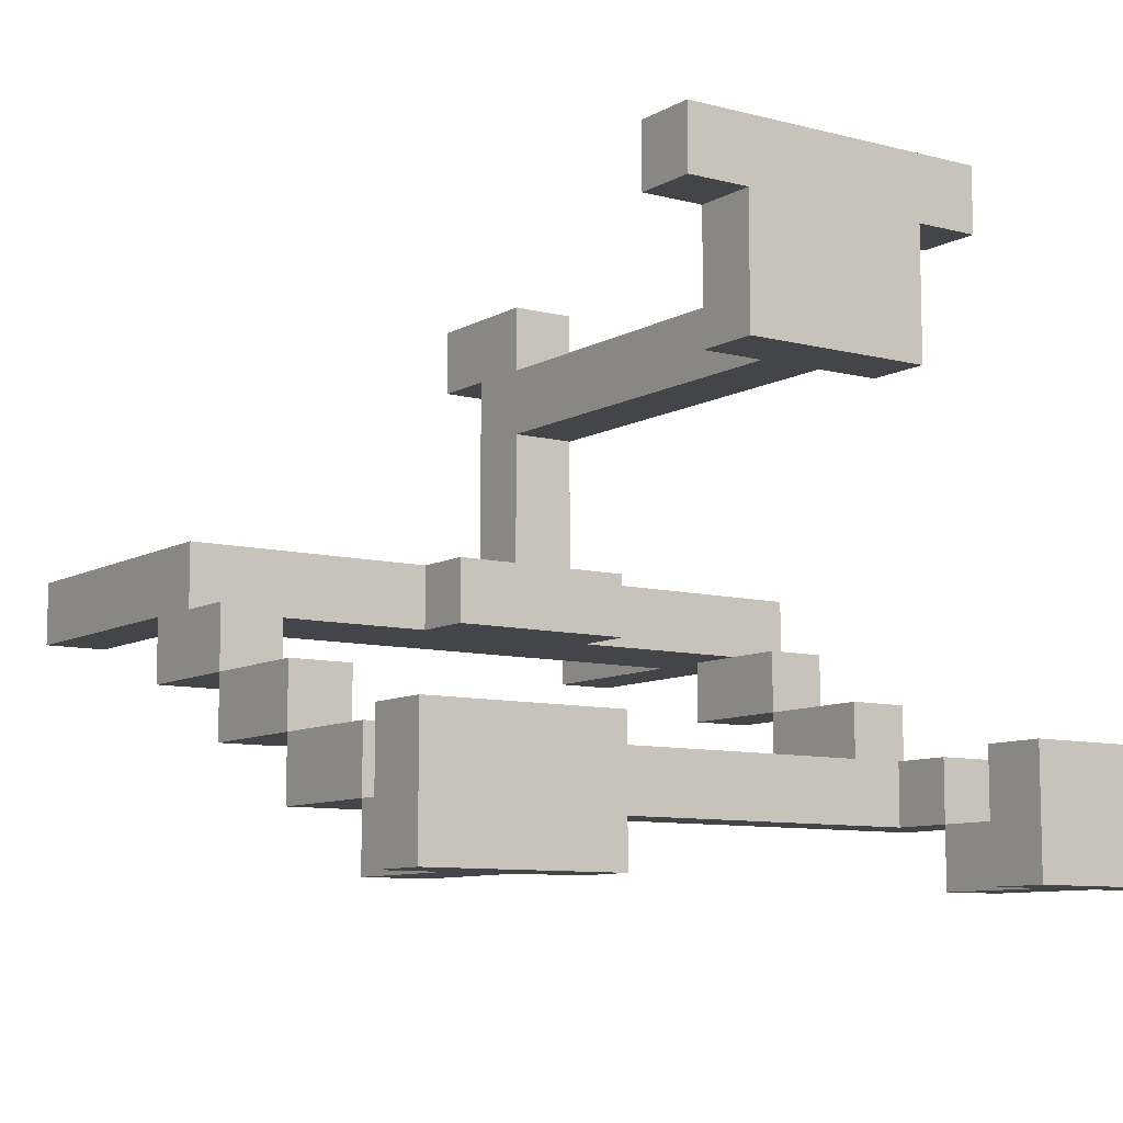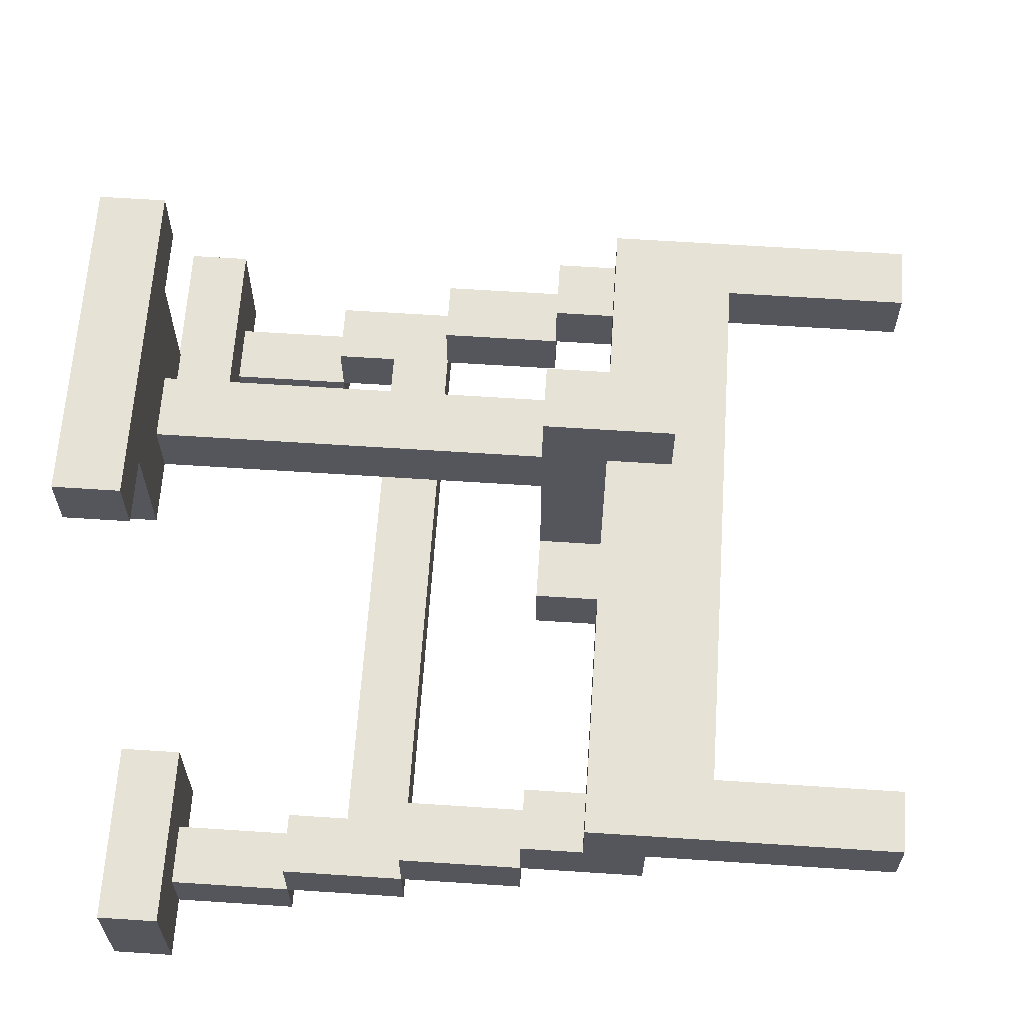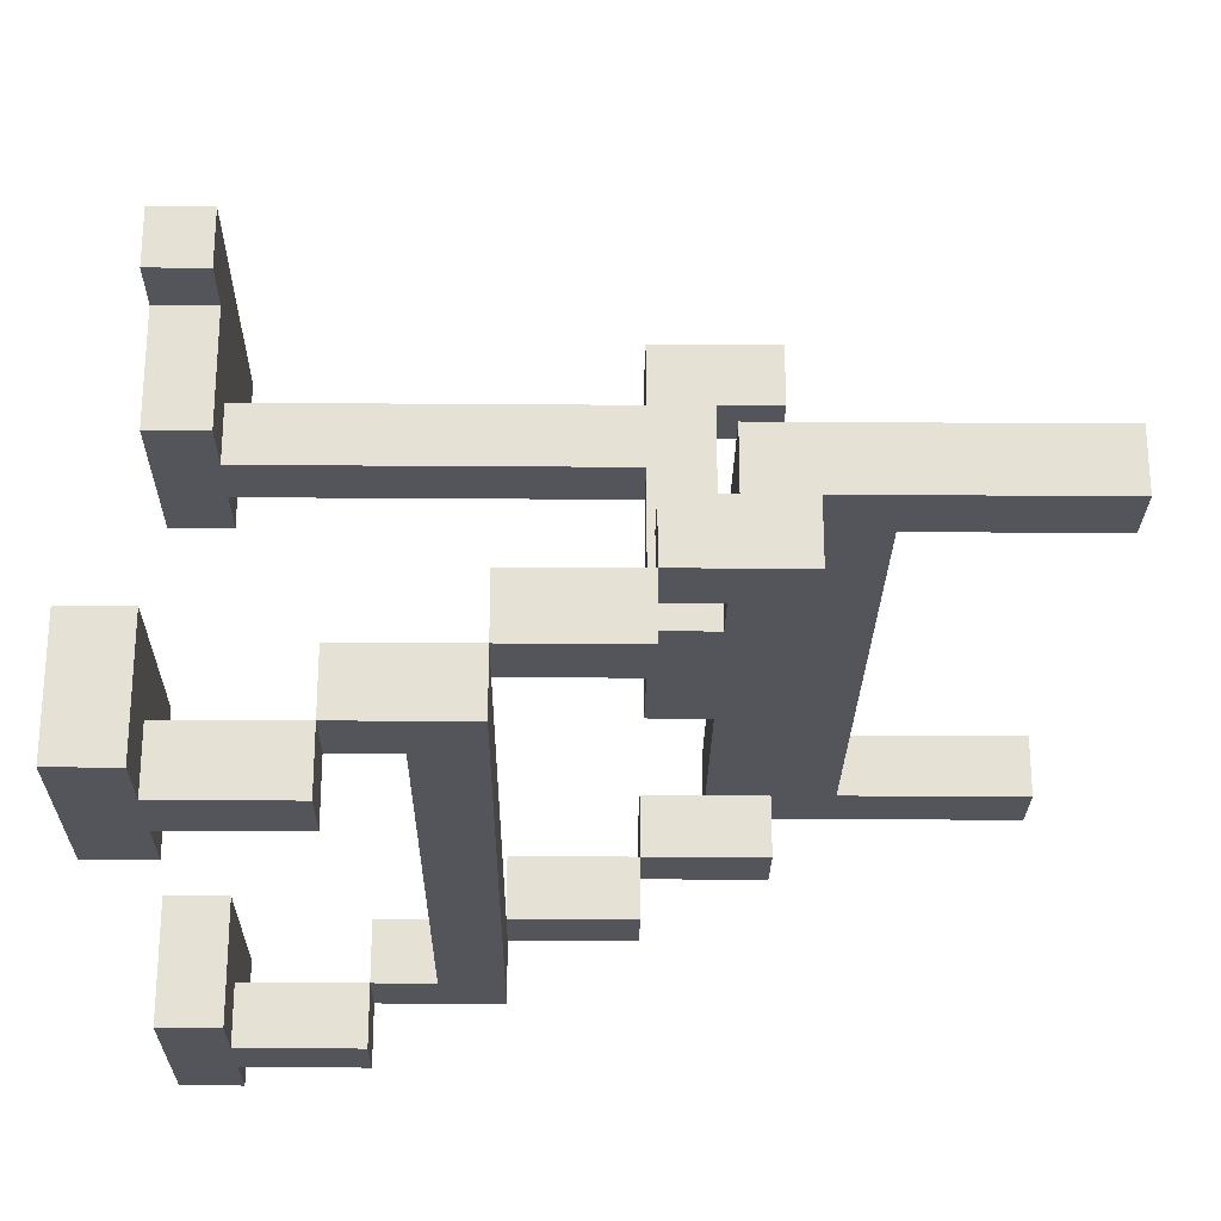
<metadata>
{"format":"obj","ext":"obj","renderer":"f3d","projection":"perspective","resolution":1024,"background":"white","views":[{"elev":-9.0,"azim":-34.6,"up":"+Z"},{"elev":63.7,"azim":93.8,"up":"+Z"},{"elev":-25.0,"azim":89.3,"up":"+Z"}]}
</metadata>
<code>
o Training - Range Target Holder
v -28.1 0 -8.3
v -28.1 0 -8.5
v -28.2 0 -8.3
v -28.2 0 -8.4
v -28.3 0 -8.4
v -28.3 0 -8.5
v -28.4 0 -8.3
v -28.4 0 -8.5
v -28.5 0 -7.5
v -28.5 0 -7.6
v -28.6 0 -7.6
v -28.6 0 -7.8
v -28.8 0 -7.6
v -28.8 0 -7.8
v -28.9 0 -7.5
v -28.9 0 -7.6
v -28.9 0 -7.8
v -29 0 -7.5
v -29 0 -7.6
v -29.1 0 -8.3
v -29.1 0 -8.5
v -29.3 0 -8.3
v -29.3 0 -8.4
v -29.4 0 -8.3
v -29.4 0 -8.4
v -29.4 0 -8.5
v -28.2 0.3 -8.3
v -28.2 0.3 -8.4
v -28.3 0.3 -8.3
v -28.3 0.3 -8.4
v -29.2 0.3 -8.3
v -29.2 0.3 -8.4
v -29.3 0.3 -8.3
v -29.3 0.3 -8.4
v -28.3 0.4 -8.3
v -28.3 0.4 -8.4
v -28.9 0.4 -8.3
v -28.9 0.4 -8.4
v -29.1 0.4 -8.3
v -29.1 0.4 -8.4
v -29.2 0.4 -8.3
v -29.2 0.4 -8.4
v -28.2 0.5 -8.2
v -28.2 0.5 -8.3
v -28.3 0.5 -8.2
v -28.3 0.5 -8.3
v -29.2 0.5 -8.2
v -29.2 0.5 -8.3
v -29.3 0.5 -8.2
v -29.3 0.5 -8.3
v -28.2 0.7 -8.1
v -28.2 0.7 -8.2
v -28.3 0.7 -8.1
v -28.3 0.7 -8.2
v -28.6 0.7 -8
v -28.6 0.7 -8.1
v -28.7 0.7 -7.6
v -28.7 0.7 -7.7
v -28.7 0.7 -7.8
v -28.7 0.7 -8
v -28.8 0.7 -7.6
v -28.8 0.7 -7.7
v -28.8 0.7 -7.8
v -28.8 0.7 -8
v -28.9 0.7 -8
v -28.9 0.7 -8.1
v -29.2 0.7 -8.1
v -29.2 0.7 -8.2
v -29.3 0.7 -8.1
v -29.3 0.7 -8.2
v -28.2 0.8 -8
v -28.2 0.8 -8.1
v -28.3 0.8 -8
v -28.3 0.8 -8.1
v -28.6 0.8 -8
v -28.6 0.8 -8.1
v -28.9 0.8 -8
v -28.9 0.8 -8.1
v -29.2 0.8 -8.1
v -29.3 0.8 -8
v -29.3 0.8 -8.1
v -28.1 0.1 -8.3
v -28.1 0.1 -8.5
v -28.2 0.1 -8.3
v -28.2 0.1 -8.4
v -28.2 0.1 -8.5
v -28.3 0.1 -8.4
v -28.3 0.1 -8.5
v -28.4 0.1 -8.3
v -28.4 0.1 -8.5
v -28.5 0.1 -7.5
v -28.5 0.1 -7.6
v -28.6 0.1 -7.6
v -28.6 0.1 -7.8
v -28.7 0.1 -7.7
v -28.7 0.1 -7.8
v -28.8 0.1 -7.6
v -28.8 0.1 -7.7
v -28.8 0.1 -7.8
v -28.9 0.1 -7.5
v -28.9 0.1 -7.6
v -28.9 0.1 -7.8
v -29 0.1 -7.5
v -29 0.1 -7.6
v -29.1 0.1 -8.3
v -29.1 0.1 -8.5
v -29.2 0.1 -8.4
v -29.2 0.1 -8.5
v -29.3 0.1 -8.3
v -29.3 0.1 -8.4
v -29.3 0.1 -8.5
v -29.4 0.1 -8.3
v -29.4 0.1 -8.4
v -29.4 0.1 -8.5
v -28.2 0.3 -8.4
v -28.2 0.3 -8.5
v -28.3 0.3 -8.4
v -28.3 0.3 -8.5
v -29.2 0.3 -8.4
v -29.2 0.3 -8.5
v -29.3 0.3 -8.4
v -29.3 0.3 -8.5
v -28.2 0.5 -8.3
v -28.2 0.5 -8.4
v -28.3 0.5 -8.3
v -28.9 0.5 -8.3
v -28.9 0.5 -8.4
v -29.1 0.5 -8.3
v -29.1 0.5 -8.4
v -29.2 0.5 -8.3
v -29.2 0.5 -8.4
v -29.3 0.5 -8.3
v -29.3 0.5 -8.4
v -28.2 0.7 -8.2
v -28.2 0.7 -8.3
v -28.3 0.7 -8.2
v -28.3 0.7 -8.3
v -29.2 0.7 -8.2
v -29.2 0.7 -8.3
v -29.3 0.7 -8.2
v -29.3 0.7 -8.3
v -28.7 0.8 -7.7
v -28.7 0.8 -8
v -28.8 0.8 -7.7
v -28.8 0.8 -8
v -28.2 0.9 -8.1
v -28.2 0.9 -8.2
v -28.3 0.9 -8.1
v -28.3 0.9 -8.2
v -28.7 0.9 -7.6
v -28.7 0.9 -7.7
v -28.8 0.9 -7.6
v -28.8 0.9 -7.7
v -29.2 0.9 -8.1
v -29.2 0.9 -8.2
v -29.3 0.9 -8.1
v -29.3 0.9 -8.2
v -28.3 1 -8
v -28.3 1 -8.1
v -28.6 1 -8
v -28.6 1 -8.1
v -29.2 1 -8
v -29.2 1 -8.1
v -28.2 1.3 -8
v -28.2 1.3 -8.1
v -28.3 1.3 -8
v -28.3 1.3 -8.1
v -29.2 1.3 -8
v -29.2 1.3 -8.1
v -29.3 1.3 -8
v -29.3 1.3 -8.1
v -28.5 0 -7.5
v -28.9 0 -7.5
v -29 0 -7.5
v -28.5 0.1 -7.5
v -28.9 0.1 -7.5
v -29 0.1 -7.5
v -28.7 0.7 -7.6
v -28.8 0.7 -7.6
v -28.7 0.8 -7.6
v -28.8 0.8 -7.6
v -28.7 0.9 -7.6
v -28.8 0.9 -7.6
v -28.7 0.1 -7.7
v -28.8 0.1 -7.7
v -28.7 0.5 -7.7
v -28.8 0.5 -7.7
v -28.7 0.7 -7.7
v -28.8 0.7 -7.7
v -28.6 0.7 -8
v -28.7 0.7 -8
v -28.8 0.7 -8
v -28.9 0.7 -8
v -28.2 0.8 -8
v -28.3 0.8 -8
v -28.6 0.8 -8
v -28.7 0.8 -8
v -28.8 0.8 -8
v -28.9 0.8 -8
v -29.3 0.8 -8
v -28.6 0.9 -8
v -29.3 0.9 -8
v -28.3 1 -8
v -28.6 1 -8
v -29.2 1 -8
v -28.2 1.1 -8
v -28.3 1.1 -8
v -29.2 1.1 -8
v -29.3 1.1 -8
v -28.2 1.3 -8
v -28.3 1.3 -8
v -29.2 1.3 -8
v -29.3 1.3 -8
v -28.2 0.7 -8.1
v -28.3 0.7 -8.1
v -29.2 0.7 -8.1
v -29.3 0.7 -8.1
v -28.2 0.8 -8.1
v -28.3 0.8 -8.1
v -29.2 0.8 -8.1
v -29.3 0.8 -8.1
v -28.2 0.5 -8.2
v -28.3 0.5 -8.2
v -29.2 0.5 -8.2
v -29.3 0.5 -8.2
v -29.2 0.6 -8.2
v -29.3 0.6 -8.2
v -28.2 0.7 -8.2
v -28.3 0.7 -8.2
v -29.2 0.7 -8.2
v -29.3 0.7 -8.2
v -28.1 0 -8.3
v -28.2 0 -8.3
v -28.4 0 -8.3
v -29.1 0 -8.3
v -29.3 0 -8.3
v -29.4 0 -8.3
v -28.1 0.1 -8.3
v -28.2 0.1 -8.3
v -28.4 0.1 -8.3
v -29.1 0.1 -8.3
v -29.3 0.1 -8.3
v -29.4 0.1 -8.3
v -28.2 0.3 -8.3
v -28.3 0.3 -8.3
v -29.2 0.3 -8.3
v -29.3 0.3 -8.3
v -28.3 0.4 -8.3
v -28.9 0.4 -8.3
v -29.1 0.4 -8.3
v -29.2 0.4 -8.3
v -29.3 0.4 -8.3
v -28.2 0.5 -8.3
v -28.3 0.5 -8.3
v -28.9 0.5 -8.3
v -29.1 0.5 -8.3
v -29.2 0.5 -8.3
v -29.3 0.5 -8.3
v -28.2 0.1 -8.4
v -28.3 0.1 -8.4
v -29.2 0.1 -8.4
v -29.3 0.1 -8.4
v -28.2 0.3 -8.4
v -28.3 0.3 -8.4
v -29.2 0.3 -8.4
v -29.3 0.3 -8.4
v -28.5 0 -7.6
v -28.6 0 -7.6
v -28.9 0 -7.6
v -29 0 -7.6
v -28.5 0.1 -7.6
v -28.6 0.1 -7.6
v -28.9 0.1 -7.6
v -29 0.1 -7.6
v -28.7 0.8 -7.7
v -28.8 0.8 -7.7
v -28.7 0.9 -7.7
v -28.8 0.9 -7.7
v -28.6 0 -7.8
v -28.8 0 -7.8
v -28.9 0 -7.8
v -28.6 0.1 -7.8
v -28.7 0.1 -7.8
v -28.8 0.1 -7.8
v -28.9 0.1 -7.8
v -28.7 0.5 -7.8
v -28.8 0.5 -7.8
v -28.7 0.7 -7.8
v -28.8 0.7 -7.8
v -28.6 0.7 -8.1
v -28.9 0.7 -8.1
v -28.3 0.8 -8.1
v -28.6 0.8 -8.1
v -28.9 0.8 -8.1
v -29.2 0.8 -8.1
v -28.2 0.9 -8.1
v -28.3 0.9 -8.1
v -28.6 0.9 -8.1
v -29.2 0.9 -8.1
v -29.3 0.9 -8.1
v -28.3 1 -8.1
v -28.6 1 -8.1
v -29.2 1 -8.1
v -28.2 1.1 -8.1
v -28.3 1.1 -8.1
v -29.2 1.1 -8.1
v -29.3 1.1 -8.1
v -28.2 1.3 -8.1
v -28.3 1.3 -8.1
v -29.2 1.3 -8.1
v -29.3 1.3 -8.1
v -28.2 0.7 -8.2
v -28.3 0.7 -8.2
v -29.2 0.7 -8.2
v -29.3 0.7 -8.2
v -28.2 0.8 -8.2
v -28.3 0.8 -8.2
v -29.2 0.8 -8.2
v -29.3 0.8 -8.2
v -28.2 0.9 -8.2
v -28.3 0.9 -8.2
v -29.2 0.9 -8.2
v -29.3 0.9 -8.2
v -28.2 0.5 -8.3
v -28.3 0.5 -8.3
v -29.2 0.5 -8.3
v -29.3 0.5 -8.3
v -29.2 0.6 -8.3
v -29.3 0.6 -8.3
v -28.2 0.7 -8.3
v -28.3 0.7 -8.3
v -29.2 0.7 -8.3
v -29.3 0.7 -8.3
v -28.2 0.3 -8.4
v -28.3 0.3 -8.4
v -29.2 0.3 -8.4
v -29.3 0.3 -8.4
v -28.3 0.4 -8.4
v -28.9 0.4 -8.4
v -29.1 0.4 -8.4
v -29.2 0.4 -8.4
v -29.3 0.4 -8.4
v -28.2 0.5 -8.4
v -28.9 0.5 -8.4
v -29.1 0.5 -8.4
v -29.2 0.5 -8.4
v -29.3 0.5 -8.4
v -28.1 0 -8.5
v -28.3 0 -8.5
v -28.4 0 -8.5
v -29.1 0 -8.5
v -29.4 0 -8.5
v -28.1 0.1 -8.5
v -28.2 0.1 -8.5
v -28.3 0.1 -8.5
v -28.4 0.1 -8.5
v -29.1 0.1 -8.5
v -29.2 0.1 -8.5
v -29.3 0.1 -8.5
v -29.4 0.1 -8.5
v -28.2 0.3 -8.5
v -28.3 0.3 -8.5
v -29.2 0.3 -8.5
v -29.3 0.3 -8.5
v -28.1 0 -8.3
v -28.1 0.1 -8.3
v -28.1 0 -8.5
v -28.1 0.1 -8.5
v -28.2 0.8 -8
v -28.2 1.1 -8
v -28.2 1.3 -8
v -28.2 0.7 -8.1
v -28.2 0.8 -8.1
v -28.2 0.9 -8.1
v -28.2 1.1 -8.1
v -28.2 1.3 -8.1
v -28.2 0.5 -8.2
v -28.2 0.7 -8.2
v -28.2 0.8 -8.2
v -28.2 0.9 -8.2
v -28.2 0.3 -8.3
v -28.2 0.5 -8.3
v -28.2 0.7 -8.3
v -28.2 0.1 -8.4
v -28.2 0.3 -8.4
v -28.2 0.5 -8.4
v -28.2 0.1 -8.5
v -28.2 0.3 -8.5
v -28.5 0 -7.5
v -28.5 0.1 -7.5
v -28.5 0 -7.6
v -28.5 0.1 -7.6
v -28.6 0 -7.6
v -28.6 0.1 -7.6
v -28.6 0 -7.8
v -28.6 0.1 -7.8
v -28.6 0.7 -8
v -28.6 0.8 -8
v -28.6 0.7 -8.1
v -28.6 0.8 -8.1
v -28.7 0.7 -7.6
v -28.7 0.8 -7.6
v -28.7 0.9 -7.6
v -28.7 0.1 -7.7
v -28.7 0.5 -7.7
v -28.7 0.7 -7.7
v -28.7 0.8 -7.7
v -28.7 0.9 -7.7
v -28.7 0.1 -7.8
v -28.7 0.5 -7.8
v -28.7 0.7 -7.8
v -28.7 0.7 -8
v -28.7 0.8 -8
v -29.1 0 -8.3
v -29.1 0.1 -8.3
v -29.1 0 -8.5
v -29.1 0.1 -8.5
v -29.2 1 -8
v -29.2 1.1 -8
v -29.2 1.3 -8
v -29.2 0.7 -8.1
v -29.2 0.8 -8.1
v -29.2 0.9 -8.1
v -29.2 1 -8.1
v -29.2 1.1 -8.1
v -29.2 1.3 -8.1
v -29.2 0.5 -8.2
v -29.2 0.6 -8.2
v -29.2 0.7 -8.2
v -29.2 0.8 -8.2
v -29.2 0.9 -8.2
v -29.2 0.3 -8.3
v -29.2 0.4 -8.3
v -29.2 0.5 -8.3
v -29.2 0.6 -8.3
v -29.2 0.7 -8.3
v -29.2 0.1 -8.4
v -29.2 0.3 -8.4
v -29.2 0.4 -8.4
v -29.2 0.1 -8.5
v -29.2 0.3 -8.5
v -28.3 1 -8
v -28.3 1.1 -8
v -28.3 1.3 -8
v -28.3 0.7 -8.1
v -28.3 0.8 -8.1
v -28.3 0.9 -8.1
v -28.3 1 -8.1
v -28.3 1.1 -8.1
v -28.3 1.3 -8.1
v -28.3 0.5 -8.2
v -28.3 0.7 -8.2
v -28.3 0.8 -8.2
v -28.3 0.9 -8.2
v -28.3 0.3 -8.3
v -28.3 0.4 -8.3
v -28.3 0.5 -8.3
v -28.3 0.7 -8.3
v -28.3 0.1 -8.4
v -28.3 0.3 -8.4
v -28.3 0.4 -8.4
v -28.3 0.1 -8.5
v -28.3 0.3 -8.5
v -28.4 0 -8.3
v -28.4 0.1 -8.3
v -28.4 0 -8.5
v -28.4 0.1 -8.5
v -28.8 0.7 -7.6
v -28.8 0.8 -7.6
v -28.8 0.9 -7.6
v -28.8 0.1 -7.7
v -28.8 0.5 -7.7
v -28.8 0.7 -7.7
v -28.8 0.8 -7.7
v -28.8 0.9 -7.7
v -28.8 0.1 -7.8
v -28.8 0.5 -7.8
v -28.8 0.7 -7.8
v -28.8 0.7 -8
v -28.8 0.8 -8
v -28.9 0 -7.6
v -28.9 0.1 -7.6
v -28.9 0 -7.8
v -28.9 0.1 -7.8
v -28.9 0.7 -8
v -28.9 0.8 -8
v -28.9 0.7 -8.1
v -28.9 0.8 -8.1
v -29 0 -7.5
v -29 0.1 -7.5
v -29 0 -7.6
v -29 0.1 -7.6
v -29.3 0.8 -8
v -29.3 0.9 -8
v -29.3 1.1 -8
v -29.3 1.3 -8
v -29.3 0.7 -8.1
v -29.3 0.8 -8.1
v -29.3 0.9 -8.1
v -29.3 1.1 -8.1
v -29.3 1.3 -8.1
v -29.3 0.5 -8.2
v -29.3 0.6 -8.2
v -29.3 0.7 -8.2
v -29.3 0.8 -8.2
v -29.3 0.9 -8.2
v -29.3 0.3 -8.3
v -29.3 0.4 -8.3
v -29.3 0.5 -8.3
v -29.3 0.6 -8.3
v -29.3 0.7 -8.3
v -29.3 0.1 -8.4
v -29.3 0.3 -8.4
v -29.3 0.4 -8.4
v -29.3 0.5 -8.4
v -29.3 0.1 -8.5
v -29.3 0.3 -8.5
v -29.4 0 -8.3
v -29.4 0.1 -8.3
v -29.4 0 -8.4
v -29.4 0.1 -8.4
v -29.4 0 -8.5
v -29.4 0.1 -8.5
f 3 2 1
f 4 2 3
f 5 4 3
f 5 2 4
f 6 2 5
f 7 5 3
f 7 6 5
f 8 6 7
f 11 10 9
f 13 11 9
f 13 12 11
f 14 12 13
f 15 13 9
f 15 14 13
f 16 14 15
f 17 14 16
f 18 16 15
f 19 16 18
f 22 21 20
f 23 21 22
f 24 23 22
f 25 21 23
f 25 23 24
f 26 21 25
f 29 28 27
f 30 28 29
f 33 32 31
f 34 32 33
f 37 36 35
f 38 36 37
f 39 38 37
f 40 38 39
f 41 40 39
f 42 40 41
f 45 44 43
f 46 44 45
f 49 48 47
f 50 48 49
f 53 52 51
f 54 52 53
f 60 56 55
f 61 58 57
f 62 58 61
f 63 60 59
f 64 56 60
f 64 60 63
f 65 56 64
f 66 56 65
f 69 68 67
f 70 68 69
f 73 72 71
f 74 72 73
f 75 74 73
f 76 74 75
f 79 78 77
f 80 79 77
f 81 79 80
f 82 83 84
f 84 83 85
f 85 83 86
f 84 85 87
f 84 87 89
f 87 88 89
f 89 88 90
f 91 92 93
f 93 94 95
f 95 94 96
f 91 93 97
f 93 95 97
f 97 95 98
f 91 97 100
f 98 99 100
f 97 98 100
f 100 99 101
f 101 99 102
f 100 101 103
f 103 101 104
f 105 106 107
f 107 106 108
f 105 107 109
f 109 107 110
f 109 110 112
f 110 111 113
f 112 110 113
f 113 111 114
f 115 116 117
f 117 116 118
f 119 120 121
f 121 120 122
f 123 124 125
f 125 124 126
f 126 124 127
f 126 127 128
f 128 127 129
f 128 129 130
f 130 129 131
f 130 131 132
f 132 131 133
f 134 135 136
f 136 135 137
f 138 139 140
f 140 139 141
f 142 143 144
f 144 143 145
f 146 147 148
f 148 147 149
f 150 151 152
f 152 151 153
f 154 155 156
f 156 155 157
f 158 159 160
f 160 159 161
f 160 161 162
f 162 161 163
f 164 165 166
f 166 165 167
f 168 169 170
f 170 169 171
f 175 173 172
f 176 174 173
f 176 173 175
f 177 174 176
f 180 179 178
f 181 179 180
f 182 181 180
f 183 181 182
f 186 185 184
f 187 185 186
f 188 187 186
f 189 187 188
f 196 191 190
f 197 191 196
f 198 193 192
f 199 193 198
f 201 197 196
f 201 200 199
f 201 199 198
f 201 198 197
f 201 196 195
f 202 200 201
f 203 195 194
f 203 201 195
f 204 202 201
f 204 201 203
f 205 202 204
f 206 203 194
f 207 203 206
f 208 202 205
f 209 202 208
f 210 207 206
f 211 207 210
f 212 209 208
f 213 209 212
f 218 215 214
f 219 215 218
f 220 217 216
f 221 217 220
f 226 225 224
f 227 225 226
f 228 223 222
f 229 223 228
f 230 227 226
f 231 227 230
f 238 233 232
f 239 234 233
f 239 233 238
f 240 234 239
f 241 236 235
f 242 237 236
f 242 236 241
f 243 237 242
f 248 245 244
f 251 247 246
f 252 247 251
f 253 248 244
f 253 249 248
f 254 249 253
f 255 250 249
f 255 249 254
f 256 251 250
f 256 250 255
f 257 252 251
f 257 251 256
f 258 252 257
f 263 260 259
f 264 260 263
f 265 262 261
f 266 262 265
f 267 268 271
f 271 268 272
f 269 270 273
f 273 270 274
f 275 276 277
f 277 276 278
f 279 280 282
f 282 280 283
f 280 281 284
f 283 280 284
f 284 281 285
f 283 284 286
f 286 284 287
f 286 287 288
f 288 287 289
f 290 291 293
f 293 291 294
f 292 293 297
f 294 295 297
f 293 294 297
f 297 295 298
f 298 295 299
f 296 297 301
f 297 298 301
f 299 300 302
f 301 298 302
f 298 299 302
f 302 300 303
f 296 301 304
f 304 301 305
f 303 300 306
f 306 300 307
f 304 305 308
f 308 305 309
f 306 307 310
f 310 307 311
f 312 313 316
f 316 313 317
f 314 315 318
f 318 315 319
f 316 317 320
f 320 317 321
f 318 319 322
f 322 319 323
f 326 327 328
f 328 327 329
f 324 325 330
f 330 325 331
f 328 329 332
f 332 329 333
f 334 335 338
f 336 337 341
f 341 337 342
f 334 338 343
f 338 339 343
f 339 340 344
f 343 339 344
f 340 341 345
f 344 340 345
f 341 342 346
f 345 341 346
f 346 342 347
f 348 349 353
f 353 349 354
f 349 350 355
f 354 349 355
f 355 350 356
f 351 352 357
f 357 352 358
f 358 352 359
f 359 352 360
f 354 355 361
f 361 355 362
f 358 359 363
f 363 359 364
f 367 366 365
f 368 366 367
f 373 370 369
f 374 370 373
f 375 371 370
f 375 370 374
f 376 371 375
f 378 373 372
f 379 374 373
f 379 373 378
f 380 374 379
f 382 378 377
f 383 378 382
f 385 382 381
f 386 382 385
f 387 385 384
f 388 385 387
f 391 390 389
f 392 390 391
f 395 394 393
f 396 394 395
f 399 398 397
f 400 398 399
f 406 402 401
f 407 403 402
f 407 402 406
f 408 403 407
f 409 405 404
f 410 406 405
f 410 405 409
f 411 407 406
f 411 406 410
f 412 407 411
f 413 407 412
f 416 415 414
f 417 415 416
f 424 419 418
f 425 420 419
f 425 419 424
f 426 420 425
f 429 422 421
f 430 423 422
f 430 422 429
f 431 423 430
f 434 428 427
f 435 429 428
f 435 428 434
f 436 429 435
f 438 433 432
f 439 433 438
f 440 438 437
f 441 438 440
f 442 443 448
f 443 444 449
f 448 443 449
f 449 444 450
f 445 446 452
f 446 447 453
f 452 446 453
f 453 447 454
f 451 452 457
f 457 452 458
f 455 456 460
f 460 456 461
f 459 460 462
f 462 460 463
f 464 465 466
f 466 465 467
f 468 469 473
f 469 470 474
f 473 469 474
f 474 470 475
f 471 472 476
f 472 473 477
f 476 472 477
f 473 474 478
f 477 473 478
f 478 474 479
f 479 474 480
f 481 482 483
f 483 482 484
f 485 486 487
f 487 486 488
f 489 490 491
f 491 490 492
f 493 494 498
f 494 495 499
f 498 494 499
f 495 496 500
f 499 495 500
f 500 496 501
f 497 498 504
f 498 499 505
f 504 498 505
f 505 499 506
f 502 503 509
f 503 504 510
f 509 503 510
f 510 504 511
f 507 508 513
f 508 509 514
f 513 508 514
f 514 509 515
f 512 513 516
f 516 513 517
f 518 519 520
f 520 519 521
f 520 521 522
f 522 521 523

</code>
